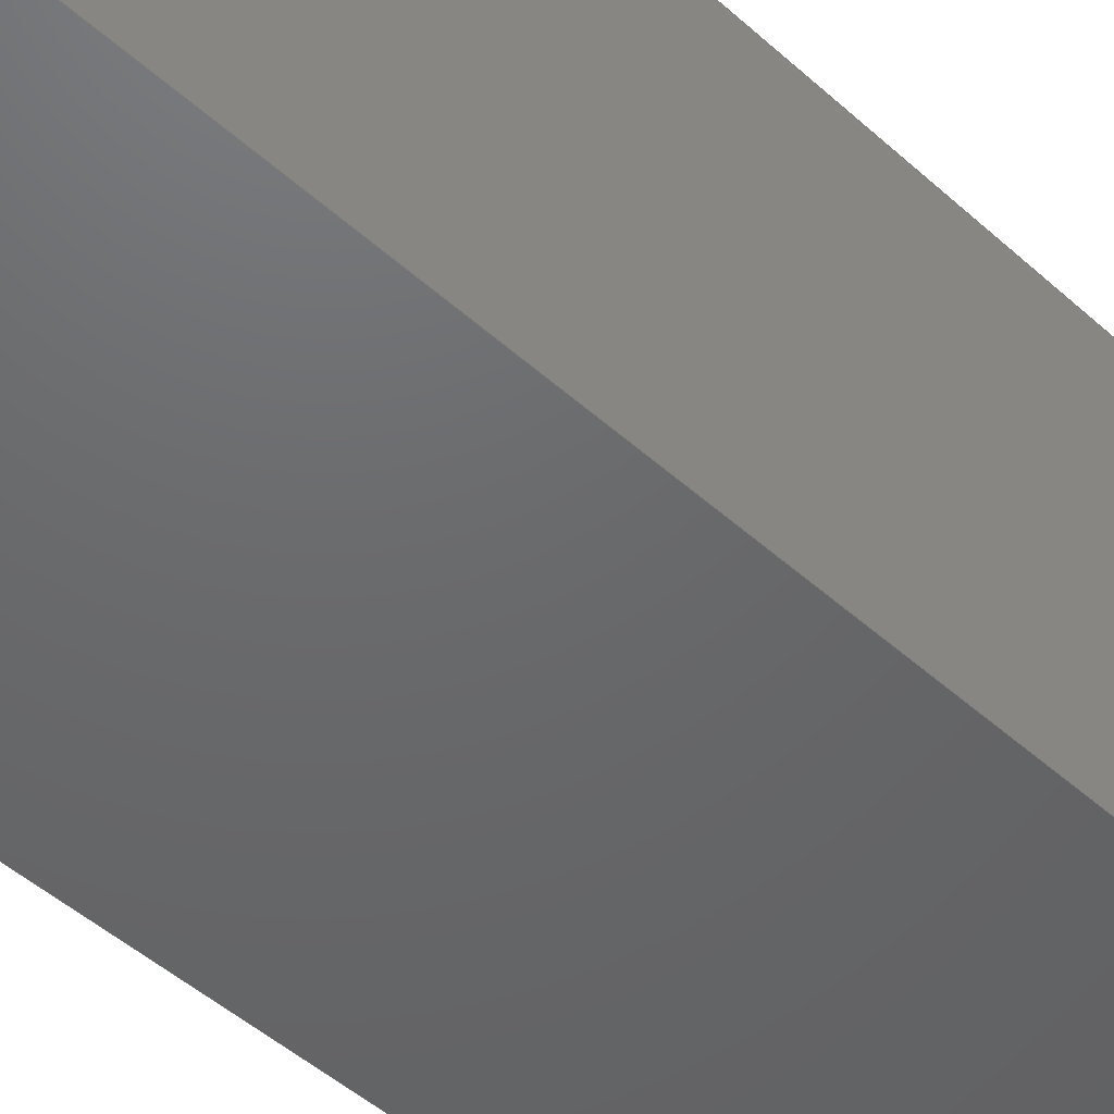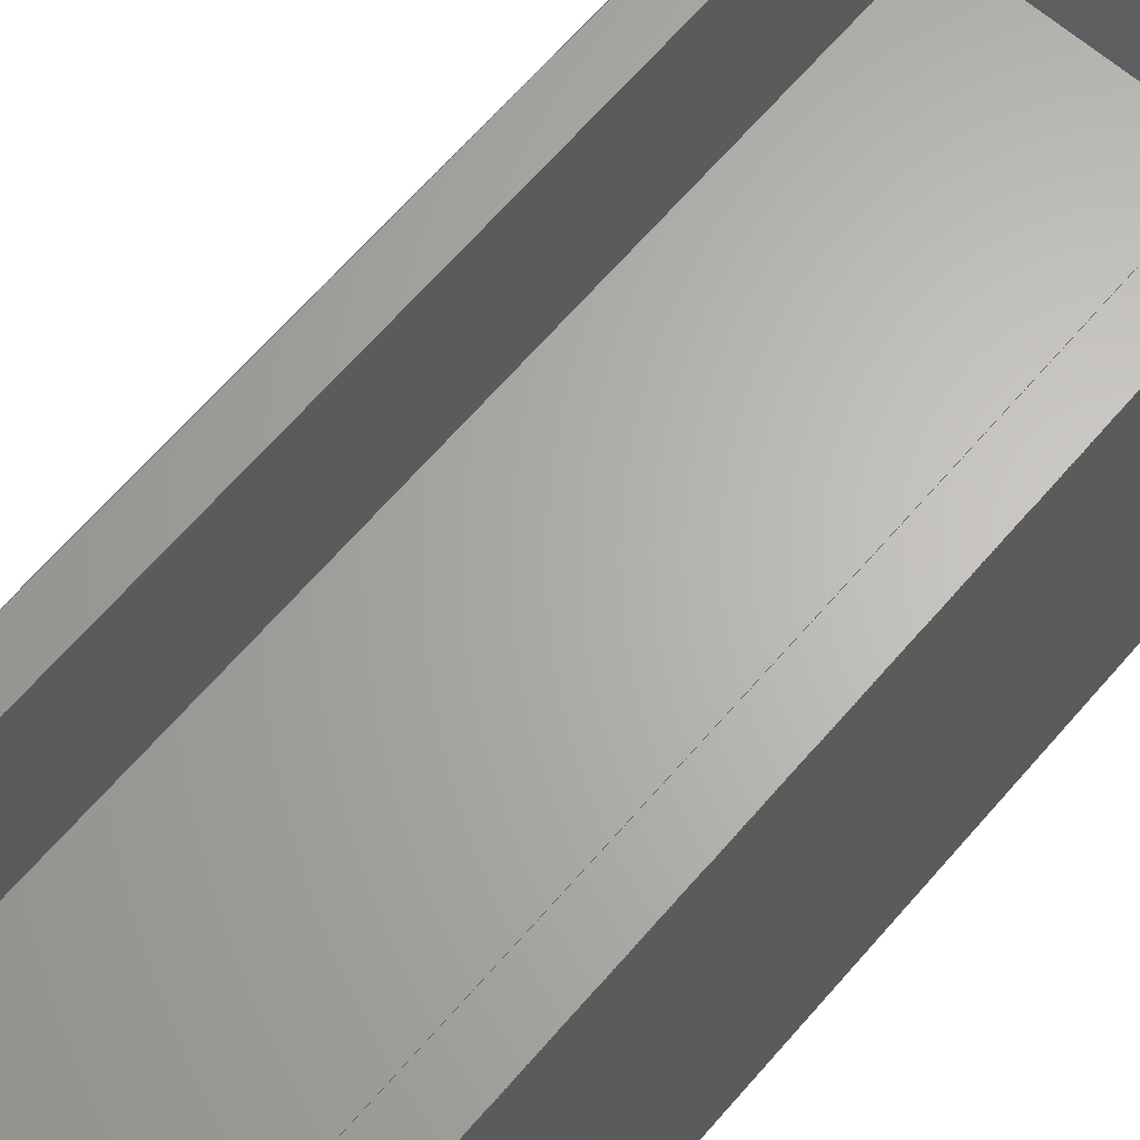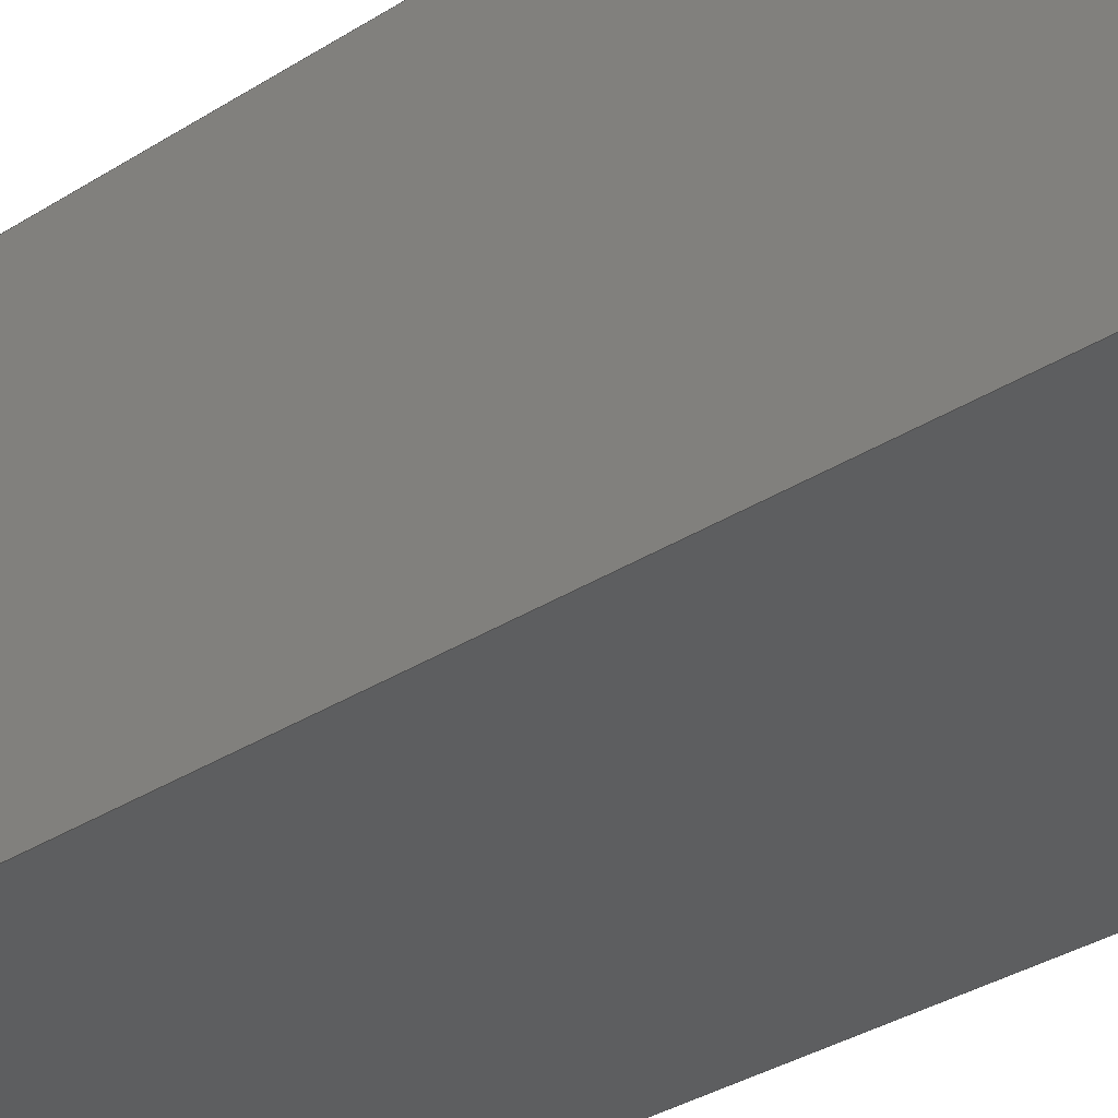
<metadata>
{"format":"step","ext":"step","renderer":"f3d","projection":"perspective","resolution":1024,"background":"white","views":[{"elev":-47.4,"azim":44.5,"up":"+Y"},{"elev":64.9,"azim":40.6,"up":"+Y"},{"elev":-34.3,"azim":130.5,"up":"+Y"}]}
</metadata>
<code>
ISO-10303-21;
DATA;
#1=MECHANICAL_DESIGN_GEOMETRIC_PRESENTATION_REPRESENTATION('',(#4),#372);
#2=SHAPE_REPRESENTATION_RELATIONSHIP('SRR','None',#379,#3);
#3=ADVANCED_BREP_SHAPE_REPRESENTATION('',(#5),#371);
#4=STYLED_ITEM('',(#388),#5);
#5=MANIFOLD_SOLID_BREP('Body1',#224);
#6=FACE_OUTER_BOUND('',#18,.T.);
#7=FACE_OUTER_BOUND('',#19,.T.);
#8=FACE_OUTER_BOUND('',#20,.T.);
#9=FACE_OUTER_BOUND('',#21,.T.);
#10=FACE_OUTER_BOUND('',#22,.T.);
#11=FACE_OUTER_BOUND('',#23,.T.);
#12=FACE_OUTER_BOUND('',#24,.T.);
#13=FACE_OUTER_BOUND('',#25,.T.);
#14=FACE_OUTER_BOUND('',#26,.T.);
#15=FACE_OUTER_BOUND('',#27,.T.);
#16=FACE_OUTER_BOUND('',#28,.T.);
#17=FACE_OUTER_BOUND('',#29,.T.);
#18=EDGE_LOOP('',(#140,#141,#142,#143));
#19=EDGE_LOOP('',(#144,#145,#146,#147,#148,#149,#150,#151));
#20=EDGE_LOOP('',(#152,#153,#154,#155));
#21=EDGE_LOOP('',(#156,#157,#158,#159,#160,#161,#162,#163));
#22=EDGE_LOOP('',(#164,#165,#166,#167));
#23=EDGE_LOOP('',(#168,#169,#170,#171));
#24=EDGE_LOOP('',(#172,#173,#174,#175));
#25=EDGE_LOOP('',(#176,#177,#178,#179));
#26=EDGE_LOOP('',(#180,#181,#182,#183));
#27=EDGE_LOOP('',(#184,#185,#186,#187));
#28=EDGE_LOOP('',(#188,#189,#190,#191,#192,#193));
#29=EDGE_LOOP('',(#194,#195,#196,#197,#198,#199));
#30=LINE('',#310,#60);
#31=LINE('',#312,#61);
#32=LINE('',#314,#62);
#33=LINE('',#315,#63);
#34=LINE('',#319,#64);
#35=LINE('',#321,#65);
#36=LINE('',#323,#66);
#37=LINE('',#325,#67);
#38=LINE('',#327,#68);
#39=LINE('',#329,#69);
#40=LINE('',#331,#70);
#41=LINE('',#332,#71);
#42=LINE('',#335,#72);
#43=LINE('',#337,#73);
#44=LINE('',#338,#74);
#45=LINE('',#341,#75);
#46=LINE('',#342,#76);
#47=LINE('',#343,#77);
#48=LINE('',#344,#78);
#49=LINE('',#347,#79);
#50=LINE('',#348,#80);
#51=LINE('',#350,#81);
#52=LINE('',#354,#82);
#53=LINE('',#356,#83);
#54=LINE('',#357,#84);
#55=LINE('',#360,#85);
#56=LINE('',#362,#86);
#57=LINE('',#363,#87);
#58=LINE('',#365,#88);
#59=LINE('',#366,#89);
#60=VECTOR('',#254,1);
#61=VECTOR('',#255,1);
#62=VECTOR('',#256,1);
#63=VECTOR('',#257,1);
#64=VECTOR('',#260,1);
#65=VECTOR('',#261,1);
#66=VECTOR('',#262,1);
#67=VECTOR('',#263,1);
#68=VECTOR('',#264,1);
#69=VECTOR('',#265,1);
#70=VECTOR('',#266,1);
#71=VECTOR('',#267,1);
#72=VECTOR('',#270,1);
#73=VECTOR('',#271,1);
#74=VECTOR('',#272,1);
#75=VECTOR('',#275,1);
#76=VECTOR('',#276,1);
#77=VECTOR('',#277,1);
#78=VECTOR('',#278,1);
#79=VECTOR('',#281,1);
#80=VECTOR('',#282,1);
#81=VECTOR('',#285,1);
#82=VECTOR('',#290,1);
#83=VECTOR('',#291,1);
#84=VECTOR('',#292,1);
#85=VECTOR('',#295,1);
#86=VECTOR('',#296,1);
#87=VECTOR('',#297,1);
#88=VECTOR('',#300,1);
#89=VECTOR('',#301,1);
#90=VERTEX_POINT('',#308);
#91=VERTEX_POINT('',#309);
#92=VERTEX_POINT('',#311);
#93=VERTEX_POINT('',#313);
#94=VERTEX_POINT('',#317);
#95=VERTEX_POINT('',#318);
#96=VERTEX_POINT('',#320);
#97=VERTEX_POINT('',#322);
#98=VERTEX_POINT('',#324);
#99=VERTEX_POINT('',#326);
#100=VERTEX_POINT('',#328);
#101=VERTEX_POINT('',#330);
#102=VERTEX_POINT('',#334);
#103=VERTEX_POINT('',#336);
#104=VERTEX_POINT('',#340);
#105=VERTEX_POINT('',#346);
#106=VERTEX_POINT('',#353);
#107=VERTEX_POINT('',#355);
#108=VERTEX_POINT('',#359);
#109=VERTEX_POINT('',#361);
#110=EDGE_CURVE('',#90,#91,#30,.T.);
#111=EDGE_CURVE('',#91,#92,#31,.T.);
#112=EDGE_CURVE('',#93,#92,#32,.T.);
#113=EDGE_CURVE('',#90,#93,#33,.T.);
#114=EDGE_CURVE('',#94,#95,#34,.T.);
#115=EDGE_CURVE('',#95,#96,#35,.T.);
#116=EDGE_CURVE('',#96,#97,#36,.T.);
#117=EDGE_CURVE('',#98,#97,#37,.T.);
#118=EDGE_CURVE('',#98,#99,#38,.T.);
#119=EDGE_CURVE('',#99,#100,#39,.T.);
#120=EDGE_CURVE('',#100,#101,#40,.T.);
#121=EDGE_CURVE('',#101,#94,#41,.T.);
#122=EDGE_CURVE('',#99,#102,#42,.T.);
#123=EDGE_CURVE('',#102,#103,#43,.T.);
#124=EDGE_CURVE('',#100,#103,#44,.T.);
#125=EDGE_CURVE('',#94,#104,#45,.T.);
#126=EDGE_CURVE('',#104,#102,#46,.T.);
#127=EDGE_CURVE('',#98,#90,#47,.T.);
#128=EDGE_CURVE('',#95,#93,#48,.T.);
#129=EDGE_CURVE('',#101,#105,#49,.T.);
#130=EDGE_CURVE('',#105,#104,#50,.T.);
#131=EDGE_CURVE('',#103,#105,#51,.T.);
#132=EDGE_CURVE('',#106,#92,#52,.T.);
#133=EDGE_CURVE('',#107,#91,#53,.T.);
#134=EDGE_CURVE('',#106,#107,#54,.T.);
#135=EDGE_CURVE('',#108,#106,#55,.T.);
#136=EDGE_CURVE('',#109,#107,#56,.T.);
#137=EDGE_CURVE('',#108,#109,#57,.T.);
#138=EDGE_CURVE('',#96,#108,#58,.T.);
#139=EDGE_CURVE('',#97,#109,#59,.T.);
#140=ORIENTED_EDGE('',*,*,#110,.T.);
#141=ORIENTED_EDGE('',*,*,#111,.T.);
#142=ORIENTED_EDGE('',*,*,#112,.F.);
#143=ORIENTED_EDGE('',*,*,#113,.F.);
#144=ORIENTED_EDGE('',*,*,#114,.T.);
#145=ORIENTED_EDGE('',*,*,#115,.T.);
#146=ORIENTED_EDGE('',*,*,#116,.T.);
#147=ORIENTED_EDGE('',*,*,#117,.F.);
#148=ORIENTED_EDGE('',*,*,#118,.T.);
#149=ORIENTED_EDGE('',*,*,#119,.T.);
#150=ORIENTED_EDGE('',*,*,#120,.T.);
#151=ORIENTED_EDGE('',*,*,#121,.T.);
#152=ORIENTED_EDGE('',*,*,#119,.F.);
#153=ORIENTED_EDGE('',*,*,#122,.T.);
#154=ORIENTED_EDGE('',*,*,#123,.T.);
#155=ORIENTED_EDGE('',*,*,#124,.F.);
#156=ORIENTED_EDGE('',*,*,#125,.T.);
#157=ORIENTED_EDGE('',*,*,#126,.T.);
#158=ORIENTED_EDGE('',*,*,#122,.F.);
#159=ORIENTED_EDGE('',*,*,#118,.F.);
#160=ORIENTED_EDGE('',*,*,#127,.T.);
#161=ORIENTED_EDGE('',*,*,#113,.T.);
#162=ORIENTED_EDGE('',*,*,#128,.F.);
#163=ORIENTED_EDGE('',*,*,#114,.F.);
#164=ORIENTED_EDGE('',*,*,#121,.F.);
#165=ORIENTED_EDGE('',*,*,#129,.T.);
#166=ORIENTED_EDGE('',*,*,#130,.T.);
#167=ORIENTED_EDGE('',*,*,#125,.F.);
#168=ORIENTED_EDGE('',*,*,#120,.F.);
#169=ORIENTED_EDGE('',*,*,#124,.T.);
#170=ORIENTED_EDGE('',*,*,#131,.T.);
#171=ORIENTED_EDGE('',*,*,#129,.F.);
#172=ORIENTED_EDGE('',*,*,#131,.F.);
#173=ORIENTED_EDGE('',*,*,#123,.F.);
#174=ORIENTED_EDGE('',*,*,#126,.F.);
#175=ORIENTED_EDGE('',*,*,#130,.F.);
#176=ORIENTED_EDGE('',*,*,#132,.T.);
#177=ORIENTED_EDGE('',*,*,#111,.F.);
#178=ORIENTED_EDGE('',*,*,#133,.F.);
#179=ORIENTED_EDGE('',*,*,#134,.F.);
#180=ORIENTED_EDGE('',*,*,#135,.T.);
#181=ORIENTED_EDGE('',*,*,#134,.T.);
#182=ORIENTED_EDGE('',*,*,#136,.F.);
#183=ORIENTED_EDGE('',*,*,#137,.F.);
#184=ORIENTED_EDGE('',*,*,#138,.T.);
#185=ORIENTED_EDGE('',*,*,#137,.T.);
#186=ORIENTED_EDGE('',*,*,#139,.F.);
#187=ORIENTED_EDGE('',*,*,#116,.F.);
#188=ORIENTED_EDGE('',*,*,#117,.T.);
#189=ORIENTED_EDGE('',*,*,#139,.T.);
#190=ORIENTED_EDGE('',*,*,#136,.T.);
#191=ORIENTED_EDGE('',*,*,#133,.T.);
#192=ORIENTED_EDGE('',*,*,#110,.F.);
#193=ORIENTED_EDGE('',*,*,#127,.F.);
#194=ORIENTED_EDGE('',*,*,#132,.F.);
#195=ORIENTED_EDGE('',*,*,#135,.F.);
#196=ORIENTED_EDGE('',*,*,#138,.F.);
#197=ORIENTED_EDGE('',*,*,#115,.F.);
#198=ORIENTED_EDGE('',*,*,#128,.T.);
#199=ORIENTED_EDGE('',*,*,#112,.T.);
#200=PLANE('',#238);
#201=PLANE('',#239);
#202=PLANE('',#240);
#203=PLANE('',#241);
#204=PLANE('',#242);
#205=PLANE('',#243);
#206=PLANE('',#244);
#207=PLANE('',#245);
#208=PLANE('',#246);
#209=PLANE('',#247);
#210=PLANE('',#248);
#211=PLANE('',#249);
#212=ADVANCED_FACE('',(#6),#200,.T.);
#213=ADVANCED_FACE('',(#7),#201,.T.);
#214=ADVANCED_FACE('',(#8),#202,.F.);
#215=ADVANCED_FACE('',(#9),#203,.F.);
#216=ADVANCED_FACE('',(#10),#204,.F.);
#217=ADVANCED_FACE('',(#11),#205,.F.);
#218=ADVANCED_FACE('',(#12),#206,.F.);
#219=ADVANCED_FACE('',(#13),#207,.T.);
#220=ADVANCED_FACE('',(#14),#208,.T.);
#221=ADVANCED_FACE('',(#15),#209,.T.);
#222=ADVANCED_FACE('',(#16),#210,.T.);
#223=ADVANCED_FACE('',(#17),#211,.F.);
#224=CLOSED_SHELL('',(#212,#213,#214,#215,#216,#217,#218,#219,#220,#221,
#222,#223));
#225=DERIVED_UNIT_ELEMENT(#227,1);
#226=DERIVED_UNIT_ELEMENT(#374,3);
#227=(
MASS_UNIT()
NAMED_UNIT(*)
SI_UNIT(.KILO.,.GRAM.)
);
#228=DERIVED_UNIT((#225,#226));
#229=MEASURE_REPRESENTATION_ITEM('density measure',
POSITIVE_RATIO_MEASURE(7850),#228);
#230=PROPERTY_DEFINITION_REPRESENTATION(#235,#232);
#231=PROPERTY_DEFINITION_REPRESENTATION(#236,#233);
#232=REPRESENTATION('material name',(#234),#371);
#233=REPRESENTATION('density',(#229),#371);
#234=DESCRIPTIVE_REPRESENTATION_ITEM('Steel','Steel');
#235=PROPERTY_DEFINITION('material property','material name',#381);
#236=PROPERTY_DEFINITION('material property','density of part',#381);
#237=AXIS2_PLACEMENT_3D('placement',#306,#250,#251);
#238=AXIS2_PLACEMENT_3D('',#307,#252,#253);
#239=AXIS2_PLACEMENT_3D('',#316,#258,#259);
#240=AXIS2_PLACEMENT_3D('',#333,#268,#269);
#241=AXIS2_PLACEMENT_3D('',#339,#273,#274);
#242=AXIS2_PLACEMENT_3D('',#345,#279,#280);
#243=AXIS2_PLACEMENT_3D('',#349,#283,#284);
#244=AXIS2_PLACEMENT_3D('',#351,#286,#287);
#245=AXIS2_PLACEMENT_3D('',#352,#288,#289);
#246=AXIS2_PLACEMENT_3D('',#358,#293,#294);
#247=AXIS2_PLACEMENT_3D('',#364,#298,#299);
#248=AXIS2_PLACEMENT_3D('',#367,#302,#303);
#249=AXIS2_PLACEMENT_3D('',#368,#304,#305);
#250=DIRECTION('axis',(0,0,1));
#251=DIRECTION('refdir',(1,0,0));
#252=DIRECTION('center_axis',(0,1,0));
#253=DIRECTION('ref_axis',(1,0,0));
#254=DIRECTION('',(1,0,0));
#255=DIRECTION('',(0,0,-1));
#256=DIRECTION('',(1,0,0));
#257=DIRECTION('',(0,0,-1));
#258=DIRECTION('center_axis',(0,1,0));
#259=DIRECTION('ref_axis',(-1,0,0));
#260=DIRECTION('',(0,0,-1));
#261=DIRECTION('',(-1,0,0));
#262=DIRECTION('',(0,0,1));
#263=DIRECTION('',(-1,0,0));
#264=DIRECTION('',(0,0,-1));
#265=DIRECTION('',(-1,0,0));
#266=DIRECTION('',(0,0,-1));
#267=DIRECTION('',(1,0,0));
#268=DIRECTION('center_axis',(0,0,1));
#269=DIRECTION('ref_axis',(-1,0,0));
#270=DIRECTION('',(0,-1,0));
#271=DIRECTION('',(-1,0,0));
#272=DIRECTION('',(0,-1,0));
#273=DIRECTION('center_axis',(1,0,0));
#274=DIRECTION('ref_axis',(0,0,1));
#275=DIRECTION('',(0,-1,0));
#276=DIRECTION('',(0,0,1));
#277=DIRECTION('',(0,1,0));
#278=DIRECTION('',(0,1,0));
#279=DIRECTION('center_axis',(0,0,-1));
#280=DIRECTION('ref_axis',(1,0,0));
#281=DIRECTION('',(0,-1,0));
#282=DIRECTION('',(1,0,0));
#283=DIRECTION('center_axis',(-1,0,0));
#284=DIRECTION('ref_axis',(0,0,-1));
#285=DIRECTION('',(0,0,-1));
#286=DIRECTION('center_axis',(0,-1,0));
#287=DIRECTION('ref_axis',(0,0,-1));
#288=DIRECTION('center_axis',(1,0,0));
#289=DIRECTION('ref_axis',(0,1,0));
#290=DIRECTION('',(0,1,0));
#291=DIRECTION('',(0,1,0));
#292=DIRECTION('',(0,0,1));
#293=DIRECTION('center_axis',(0,-1,0));
#294=DIRECTION('ref_axis',(1,0,0));
#295=DIRECTION('',(1,0,0));
#296=DIRECTION('',(1,0,0));
#297=DIRECTION('',(0,0,1));
#298=DIRECTION('center_axis',(-1,0,0));
#299=DIRECTION('ref_axis',(0,-1,0));
#300=DIRECTION('',(0,-1,0));
#301=DIRECTION('',(0,-1,0));
#302=DIRECTION('center_axis',(0,0,1));
#303=DIRECTION('ref_axis',(1,0,0));
#304=DIRECTION('center_axis',(0,0,1));
#305=DIRECTION('ref_axis',(1,0,0));
#306=CARTESIAN_POINT('',(0,0,0));
#307=CARTESIAN_POINT('Origin',(-0.2,2,5.5));
#308=CARTESIAN_POINT('',(-0.2,2,5.5));
#309=CARTESIAN_POINT('',(0,2,5.5));
#310=CARTESIAN_POINT('',(-0.2,2,5.5));
#311=CARTESIAN_POINT('',(0,2,0));
#312=CARTESIAN_POINT('',(0,2,5.5));
#313=CARTESIAN_POINT('',(-0.2,2,0));
#314=CARTESIAN_POINT('',(-0.2,2,0));
#315=CARTESIAN_POINT('',(-0.2,2,5.5));
#316=CARTESIAN_POINT('Origin',(0,1,0));
#317=CARTESIAN_POINT('',(-0.2,1,0.2));
#318=CARTESIAN_POINT('',(-0.2,1,0));
#319=CARTESIAN_POINT('',(-0.2,1,2.75));
#320=CARTESIAN_POINT('',(-2,1,0));
#321=CARTESIAN_POINT('',(0,1,0));
#322=CARTESIAN_POINT('',(-2,1,5.5));
#323=CARTESIAN_POINT('',(-2,1,0));
#324=CARTESIAN_POINT('',(-0.2,1,5.5));
#325=CARTESIAN_POINT('',(0,1,5.5));
#326=CARTESIAN_POINT('',(-0.2,1,5.3));
#327=CARTESIAN_POINT('',(-0.2,1,2.75));
#328=CARTESIAN_POINT('',(-1.8,1,5.3));
#329=CARTESIAN_POINT('',(-0.1,1,5.3));
#330=CARTESIAN_POINT('',(-1.8,1,0.2));
#331=CARTESIAN_POINT('',(-1.8,1,2.65));
#332=CARTESIAN_POINT('',(-0.9,1,0.2));
#333=CARTESIAN_POINT('Origin',(-0.2,1,5.3));
#334=CARTESIAN_POINT('',(-0.2,0.05,5.3));
#335=CARTESIAN_POINT('',(-0.2,1,5.3));
#336=CARTESIAN_POINT('',(-1.8,0.05,5.3));
#337=CARTESIAN_POINT('',(-1.8,0.05,5.3));
#338=CARTESIAN_POINT('',(-1.8,1,5.3));
#339=CARTESIAN_POINT('Origin',(-0.2,1,0.2));
#340=CARTESIAN_POINT('',(-0.2,0.05,0.2));
#341=CARTESIAN_POINT('',(-0.2,1,0.2));
#342=CARTESIAN_POINT('',(-0.2,0.05,5.3));
#343=CARTESIAN_POINT('',(-0.2,1,5.5));
#344=CARTESIAN_POINT('',(-0.2,1,0));
#345=CARTESIAN_POINT('Origin',(-1.8,1,0.2));
#346=CARTESIAN_POINT('',(-1.8,0.05,0.2));
#347=CARTESIAN_POINT('',(-1.8,1,0.2));
#348=CARTESIAN_POINT('',(-0.2,0.05,0.2));
#349=CARTESIAN_POINT('Origin',(-1.8,1,5.3));
#350=CARTESIAN_POINT('',(-1.8,0.05,0.2));
#351=CARTESIAN_POINT('Origin',(-1,0.05,2.75));
#352=CARTESIAN_POINT('Origin',(0,0,0));
#353=CARTESIAN_POINT('',(0,0,0));
#354=CARTESIAN_POINT('',(0,0,0));
#355=CARTESIAN_POINT('',(0,0,5.5));
#356=CARTESIAN_POINT('',(0,0,5.5));
#357=CARTESIAN_POINT('',(0,0,0));
#358=CARTESIAN_POINT('Origin',(-2,0,0));
#359=CARTESIAN_POINT('',(-2,0,0));
#360=CARTESIAN_POINT('',(-2,0,0));
#361=CARTESIAN_POINT('',(-2,0,5.5));
#362=CARTESIAN_POINT('',(-2,0,5.5));
#363=CARTESIAN_POINT('',(-2,0,0));
#364=CARTESIAN_POINT('Origin',(-2,1,0));
#365=CARTESIAN_POINT('',(-2,1,0));
#366=CARTESIAN_POINT('',(-2,1,5.5));
#367=CARTESIAN_POINT('Origin',(-1,0.5,5.5));
#368=CARTESIAN_POINT('Origin',(-1,0.5,0));
#369=UNCERTAINTY_MEASURE_WITH_UNIT(LENGTH_MEASURE(0.001),#373,
'DISTANCE_ACCURACY_VALUE',
'Maximum model space distance between geometric entities at asserted c
onnectivities');
#370=UNCERTAINTY_MEASURE_WITH_UNIT(LENGTH_MEASURE(0.001),#373,
'DISTANCE_ACCURACY_VALUE',
'Maximum model space distance between geometric entities at asserted c
onnectivities');
#371=(
GEOMETRIC_REPRESENTATION_CONTEXT(3)
GLOBAL_UNCERTAINTY_ASSIGNED_CONTEXT((#369))
GLOBAL_UNIT_ASSIGNED_CONTEXT((#373,#375,#376))
REPRESENTATION_CONTEXT('','3D')
);
#372=(
GEOMETRIC_REPRESENTATION_CONTEXT(3)
GLOBAL_UNCERTAINTY_ASSIGNED_CONTEXT((#370))
GLOBAL_UNIT_ASSIGNED_CONTEXT((#373,#375,#376))
REPRESENTATION_CONTEXT('','3D')
);
#373=(
LENGTH_UNIT()
NAMED_UNIT(*)
SI_UNIT(.CENTI.,.METRE.)
);
#374=(
LENGTH_UNIT()
NAMED_UNIT(*)
SI_UNIT($,.METRE.)
);
#375=(
NAMED_UNIT(*)
PLANE_ANGLE_UNIT()
SI_UNIT($,.RADIAN.)
);
#376=(
NAMED_UNIT(*)
SI_UNIT($,.STERADIAN.)
SOLID_ANGLE_UNIT()
);
#377=SHAPE_DEFINITION_REPRESENTATION(#378,#379);
#378=PRODUCT_DEFINITION_SHAPE('',$,#381);
#379=SHAPE_REPRESENTATION('',(#237),#371);
#380=PRODUCT_DEFINITION_CONTEXT('part definition',#385,'design');
#381=PRODUCT_DEFINITION('STORAGE DR','STORAGE DR v1',#382,#380);
#382=PRODUCT_DEFINITION_FORMATION('',$,#387);
#383=PRODUCT_RELATED_PRODUCT_CATEGORY('STORAGE DR v1','STORAGE DR v1',(#387));
#384=APPLICATION_PROTOCOL_DEFINITION('international standard',
'automotive_design',2009,#385);
#385=APPLICATION_CONTEXT(
'Core Data for Automotive Mechanical Design Process');
#386=PRODUCT_CONTEXT('part definition',#385,'mechanical');
#387=PRODUCT('STORAGE DR','STORAGE DR v1',$,(#386));
#388=PRESENTATION_STYLE_ASSIGNMENT((#389));
#389=SURFACE_STYLE_USAGE(.BOTH.,#390);
#390=SURFACE_SIDE_STYLE('',(#391));
#391=SURFACE_STYLE_FILL_AREA(#392);
#392=FILL_AREA_STYLE('Cherry',(#393));
#393=FILL_AREA_STYLE_COLOUR('Cherry',#394);
#394=COLOUR_RGB('Cherry',0,0,0);
ENDSEC;
END-ISO-10303-21;

</code>
